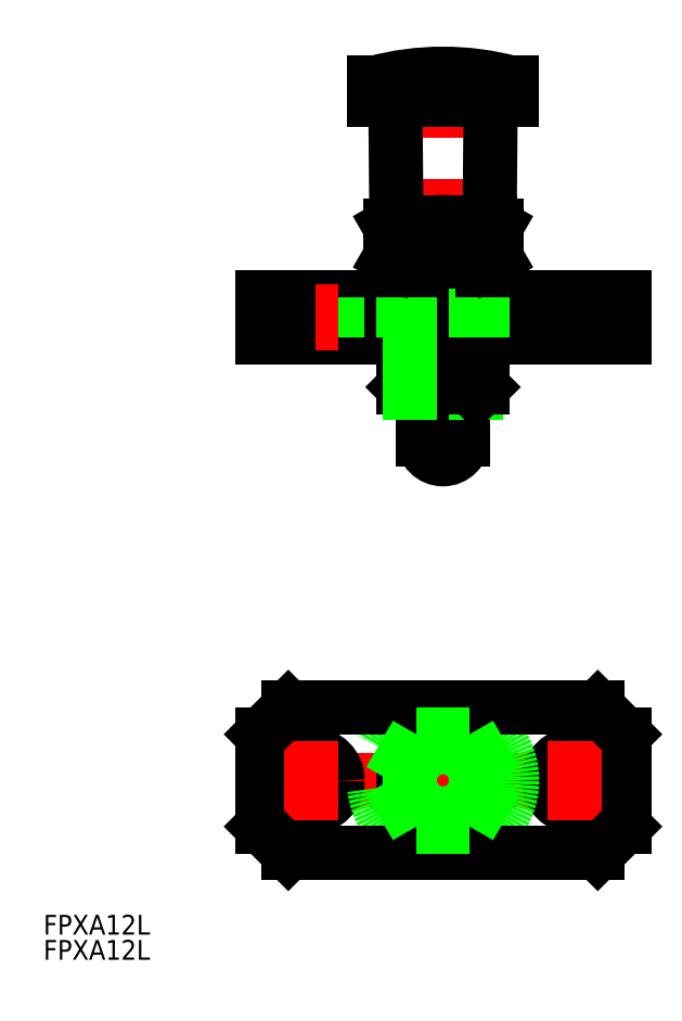
<metadata>
{"format":"dxf","ext":"dxf","renderer":"ezdxf+matplotlib","layout":"modelspace","background":"white","min_lineweight":24,"dpi":150}
</metadata>
<code>
0
SECTION
2
ENTITIES
0
LINE
8
CENTER
10
-29.5
20
0
30
0
11
29.5
21
0
31
0
0
CIRCLE
8
0
10
-20
20
0
30
0
40
4
0
LINE
8
0
10
-27.5
20
7
30
0
11
-27.5
21
-7
31
0
0
CIRCLE
8
0
10
20
20
0
30
0
40
4
0
LINE
8
0
10
27.5
20
7
30
0
11
27.5
21
-7
31
0
0
CIRCLE
8
0
10
0
20
0
30
0
40
3
0
CIRCLE
8
0
10
0
20
0
30
0
40
6
0
LINE
8
CENTER
10
0
20
13
30
0
11
0
21
-13
31
0
0
CIRCLE
8
0
10
0
20
0
30
0
40
5.053
0
CIRCLE
8
0
10
0
20
0
30
0
40
10.5
0
LINE
8
CENTER
10
-1.13e-14
20
46.76
30
0
11
0
21
109.3
31
0
0
ARC
8
0
10
5.6e-15
20
51.76
30
0
40
3
50
180
51
0
0
LINE
8
0
10
10.5
20
103.3
30
0
11
10.5
21
105.9
31
0
0
LINE
8
0
10
-10.5
20
103.3
30
0
11
-10.5
21
105.9
31
0
0
LINE
8
0
10
1.25
20
103.3
30
0
11
1.25
21
105.9
31
0
0
LINE
8
0
10
0
20
103.3
30
0
11
0
21
105.9
31
0
0
LINE
8
0
10
-1.25
20
103.3
30
0
11
-1.25
21
105.9
31
0
0
LINE
8
0
10
-2.5
20
103.3
30
0
11
-2.5
21
105.9
31
0
0
LINE
8
0
10
-3.75
20
103.3
30
0
11
-3.75
21
105.9
31
0
0
LINE
8
0
10
-5
20
103.3
30
0
11
-5
21
105.9
31
0
0
LINE
8
0
10
-6.25
20
103.3
30
0
11
-6.25
21
105.9
31
0
0
LINE
8
0
10
-7.5
20
103.3
30
0
11
-7.5
21
105.9
31
0
0
LINE
8
0
10
-8.75
20
103.3
30
0
11
-8.75
21
105.9
31
0
0
LINE
8
0
10
-10
20
103.3
30
0
11
-10
21
105.9
31
0
0
LINE
8
0
10
10
20
103.3
30
0
11
10
21
105.9
31
0
0
LINE
8
0
10
8.75
20
103.3
30
0
11
8.75
21
105.9
31
0
0
LINE
8
0
10
7.5
20
103.3
30
0
11
7.5
21
105.9
31
0
0
LINE
8
0
10
6.25
20
103.3
30
0
11
6.25
21
105.9
31
0
0
LINE
8
0
10
5
20
103.3
30
0
11
5
21
105.9
31
0
0
LINE
8
0
10
3.75
20
103.3
30
0
11
3.75
21
105.9
31
0
0
LINE
8
0
10
2.5
20
103.3
30
0
11
2.5
21
105.9
31
0
0
LINE
8
0
10
10.5
20
103.3
30
0
11
-10.5
21
103.3
31
0
0
LINE
8
0
10
-6
20
75.76
30
0
11
6
21
75.76
31
0
0
LINE
8
0
10
-5.053
20
58.76
30
0
11
5.053
21
58.76
31
0
0
LINE
8
0
10
-5.053
20
75.76
30
0
11
-5.053
21
73.26
31
0
0
LINE
8
0
10
-6
20
78.76
30
0
11
-6
21
73.26
31
0
0
LINE
8
0
10
-3
20
58.76
30
0
11
-3
21
51.76
31
0
0
LINE
8
0
10
3
20
51.76
30
0
11
3
21
58.76
31
0
0
LINE
8
0
10
-5.053
20
75.76
30
0
11
-6
21
77.4
31
0
0
LINE
8
0
10
-7.077
20
84.76
30
0
11
-7.217
21
100.8
31
0
0
ARC
8
0
10
-9.717
20
100.8
30
0
40
2.5
50
0.5
51
90
0
LINE
8
0
10
6
20
59.7
30
0
11
6
21
67.26
31
0
0
LINE
8
0
10
5.053
20
58.76
30
0
11
5.053
21
67.26
31
0
0
LINE
8
0
10
5.053
20
75.76
30
0
11
6
21
77.4
31
0
0
LINE
8
0
10
7.077
20
84.76
30
0
11
7.217
21
100.8
31
0
0
ARC
8
0
10
9.717
20
100.8
30
0
40
2.5
50
90
51
179.5
0
ARC
8
0
10
0
20
67.18
30
0
40
40.07
50
74.81
51
105.2
0
LINE
8
0
10
10.5
20
105.9
30
0
11
-10.5
21
105.9
31
0
0
LINE
8
0
10
-23.5
20
11
30
0
11
23.5
21
11
31
0
0
LINE
8
0
10
23.5
20
-11
30
0
11
-23.5
21
-11
31
0
0
LINE
8
CENTER
10
20
20
6
30
0
11
20
21
-6
31
0
0
LINE
8
CENTER
10
-20
20
6
30
0
11
-20
21
-6
31
0
0
LINE
8
0
10
-4.041
20
7
30
0
11
-8.083
21
0
31
0
0
LINE
8
0
10
-8.083
20
0
30
0
11
-4.041
21
-7
31
0
0
LINE
8
0
10
-4.041
20
-7
30
0
11
4.041
21
-7
31
0
0
LINE
8
0
10
4.041
20
-7
30
0
11
8.083
21
0
31
0
0
LINE
8
0
10
8.083
20
0
30
0
11
4.041
21
7
31
0
0
LINE
8
0
10
4.041
20
7
30
0
11
-4.041
21
7
31
0
0
LINE
8
0
10
-5.053
20
58.76
30
0
11
-6
21
59.7
31
0
0
LINE
8
0
10
5.053
20
58.76
30
0
11
6
21
59.7
31
0
0
LINE
8
0
10
16
20
67.26
30
0
11
16
21
73.26
31
0
0
LINE
8
0
10
24
20
67.26
30
0
11
24
21
73.26
31
0
0
LINE
8
CENTER
10
20
20
65.26
30
0
11
20
21
75.26
31
0
0
LINE
8
0
10
27.5
20
67.26
30
0
11
27.5
21
73.26
31
0
0
LINE
8
0
10
-27.5
20
67.26
30
0
11
27.5
21
67.26
31
0
0
LINE
8
0
10
-27.5
20
73.26
30
0
11
27.5
21
73.26
31
0
0
LINE
8
0
10
-24
20
67.26
30
0
11
-24
21
73.26
31
0
0
LINE
8
0
10
-16
20
67.26
30
0
11
-16
21
73.26
31
0
0
LINE
8
CENTER
10
-20
20
65.26
30
0
11
-20
21
75.26
31
0
0
LINE
8
0
10
-27.5
20
67.26
30
0
11
-27.5
21
73.26
31
0
0
LINE
8
0
10
-6
20
59.7
30
0
11
6
21
59.7
31
0
0
LINE
8
0
10
-27.5
20
7
30
0
11
-23.5
21
11
31
0
0
LINE
8
0
10
-27.5
20
-7
30
0
11
-23.5
21
-11
31
0
0
LINE
8
0
10
27.5
20
7
30
0
11
23.5
21
11
31
0
0
LINE
8
0
10
27.5
20
-7
30
0
11
23.5
21
-11
31
0
0
LINE
8
0
10
-6
20
67.26
30
0
11
-6
21
59.7
31
0
0
LINE
8
0
10
-5.053
20
67.26
30
0
11
-5.053
21
58.76
31
0
0
LINE
8
0
10
5.053
20
73.26
30
0
11
5.053
21
75.76
31
0
0
LINE
8
0
10
6
20
73.26
30
0
11
6
21
78.76
31
0
0
LINE
8
0
10
-6
20
73.26
30
0
11
-6
21
67.26
31
0
0
LINE
8
0
10
-5.053
20
73.26
30
0
11
-5.053
21
67.26
31
0
0
LINE
8
0
10
5.053
20
73.26
30
0
11
5.053
21
67.26
31
0
0
LINE
8
0
10
6
20
73.26
30
0
11
6
21
67.26
31
0
0
LINE
8
0
10
-23.5
20
67.26
30
0
11
-23.5
21
73.26
31
0
0
LINE
8
0
10
23.5
20
67.26
30
0
11
23.5
21
73.26
31
0
0
INSERT
8
0
2
*U2
10
0
20
0
30
0
0
INSERT
8
0
2
*U3
10
0
20
0
30
0
0
LINE
8
0
10
7
20
78.76
30
0
11
-7
21
78.76
31
0
0
LINE
8
0
10
7.077
20
84.76
30
0
11
-7.077
21
84.76
31
0
0
ARC
8
0
10
6.062
20
82.33
30
0
40
3.578
50
235.6
51
295.6
0
ARC
8
0
10
6.062
20
81.18
30
0
40
3.578
50
64.38
51
124.4
0
LINE
8
0
10
8.083
20
79.38
30
0
11
8.083
21
84.13
31
0
0
LINE
8
0
10
7
20
78.76
30
0
11
8.083
21
79.38
31
0
0
LINE
8
0
10
7
20
84.76
30
0
11
8.083
21
84.13
31
0
0
ARC
8
0
10
-6.062
20
82.33
30
0
40
3.578
50
244.4
51
304.4
0
ARC
8
0
10
-6.062
20
81.18
30
0
40
3.578
50
55.62
51
115.6
0
LINE
8
0
10
4.041
20
84.13
30
0
11
4.041
21
79.38
31
0
0
LINE
8
0
10
-4.041
20
79.38
30
0
11
-4.041
21
84.13
31
0
0
ARC
8
0
10
-3.1e-15
20
92.13
30
0
40
13.37
50
252.4
51
287.6
0
ARC
8
0
10
-3e-15
20
71.38
30
0
40
13.37
50
72.41
51
107.6
0
LINE
8
0
10
-8.083
20
84.13
30
0
11
-8.083
21
79.38
31
0
0
LINE
8
0
10
-7
20
78.76
30
0
11
-8.083
21
79.38
31
0
0
LINE
8
0
10
-7
20
84.76
30
0
11
-8.083
21
84.13
31
0
0
VIEWPORT
8
0
10
128.5
20
97.5
30
0
40
622.9
41
222.2
68
     1
69
     1
0
VIEWPORT
8
0
10
128.5
20
97.5
30
0
40
205.6
41
156
68
     2
69
     2
0
ENDSEC
0
EOF

</code>
